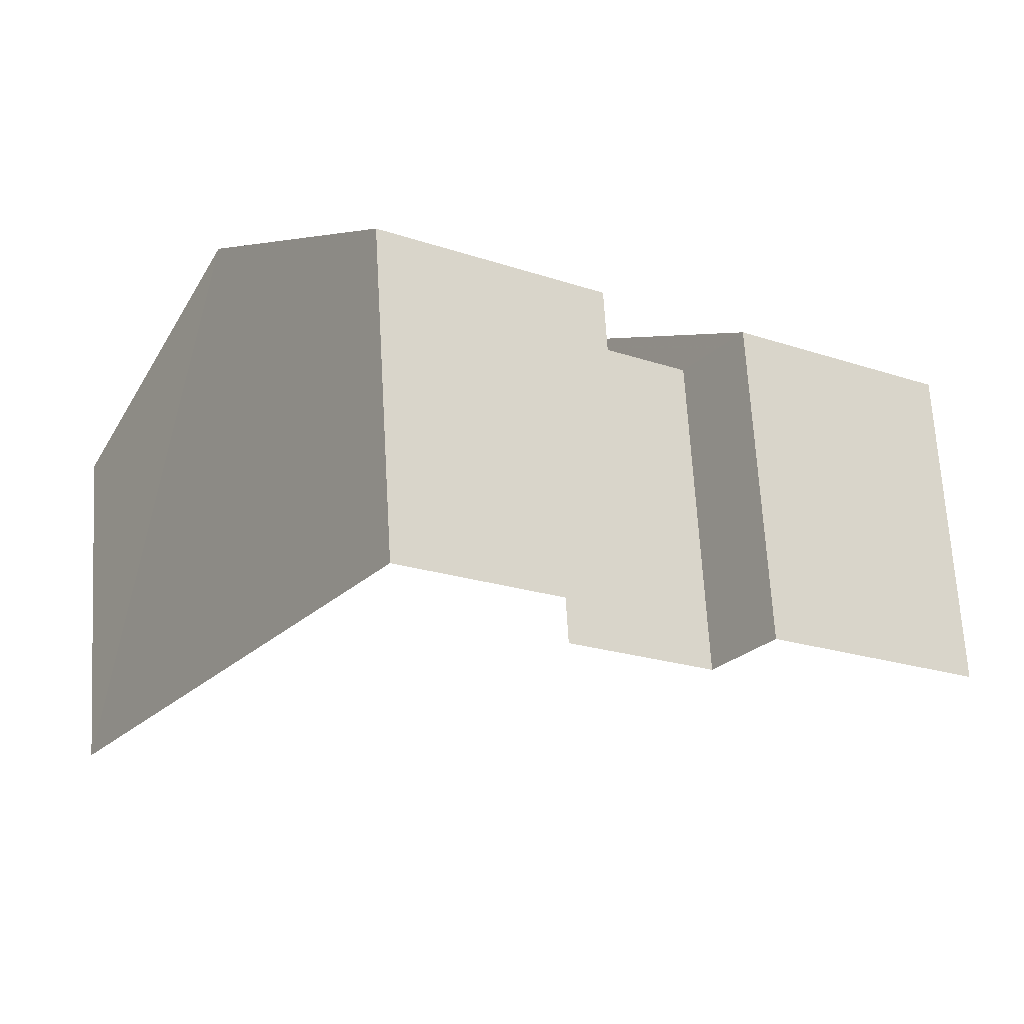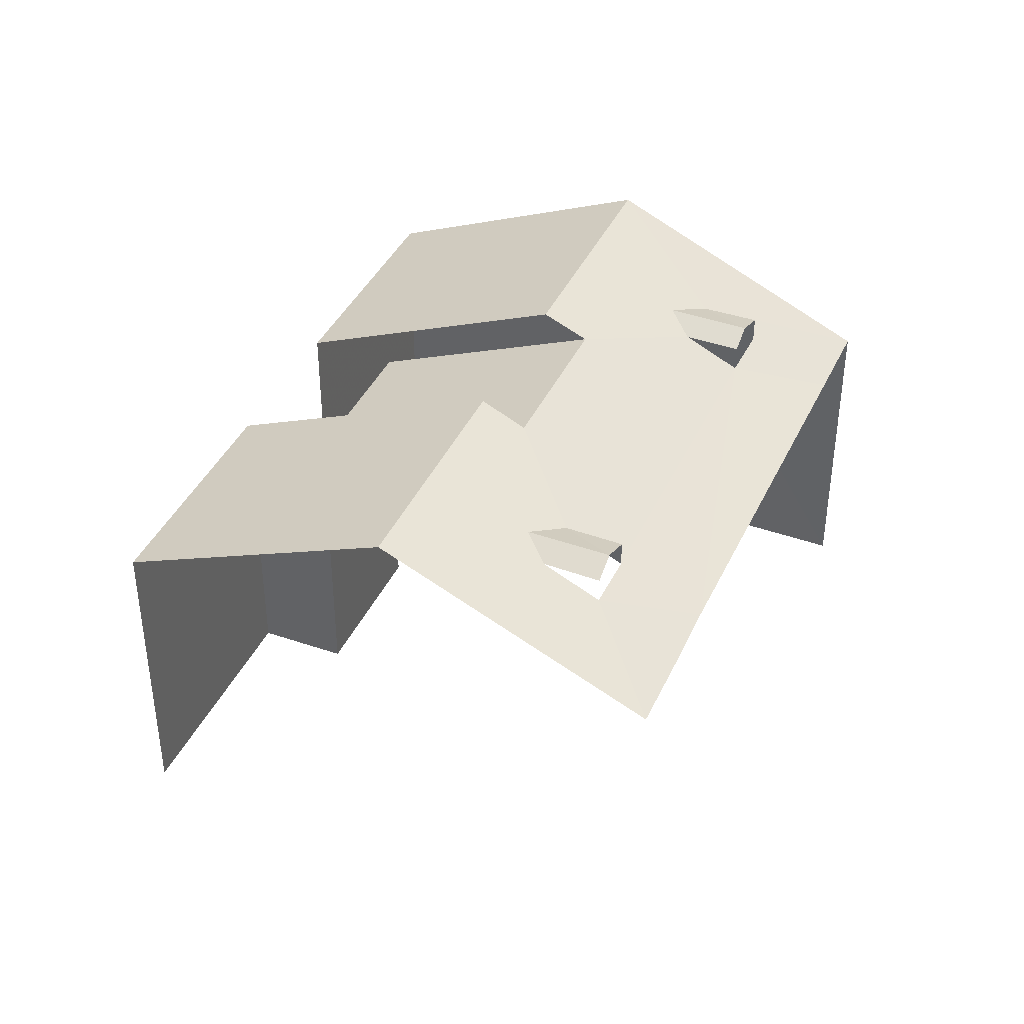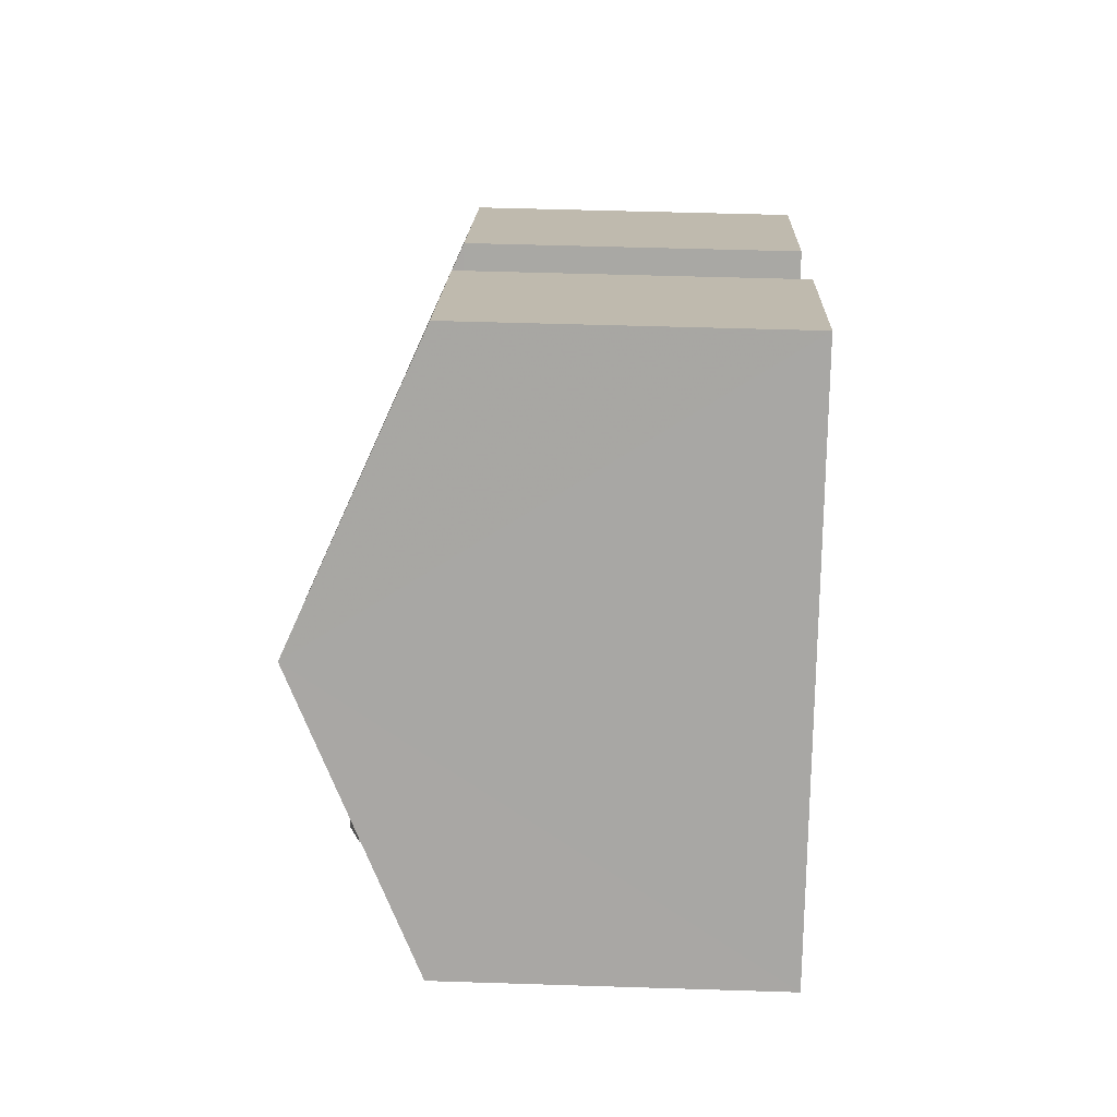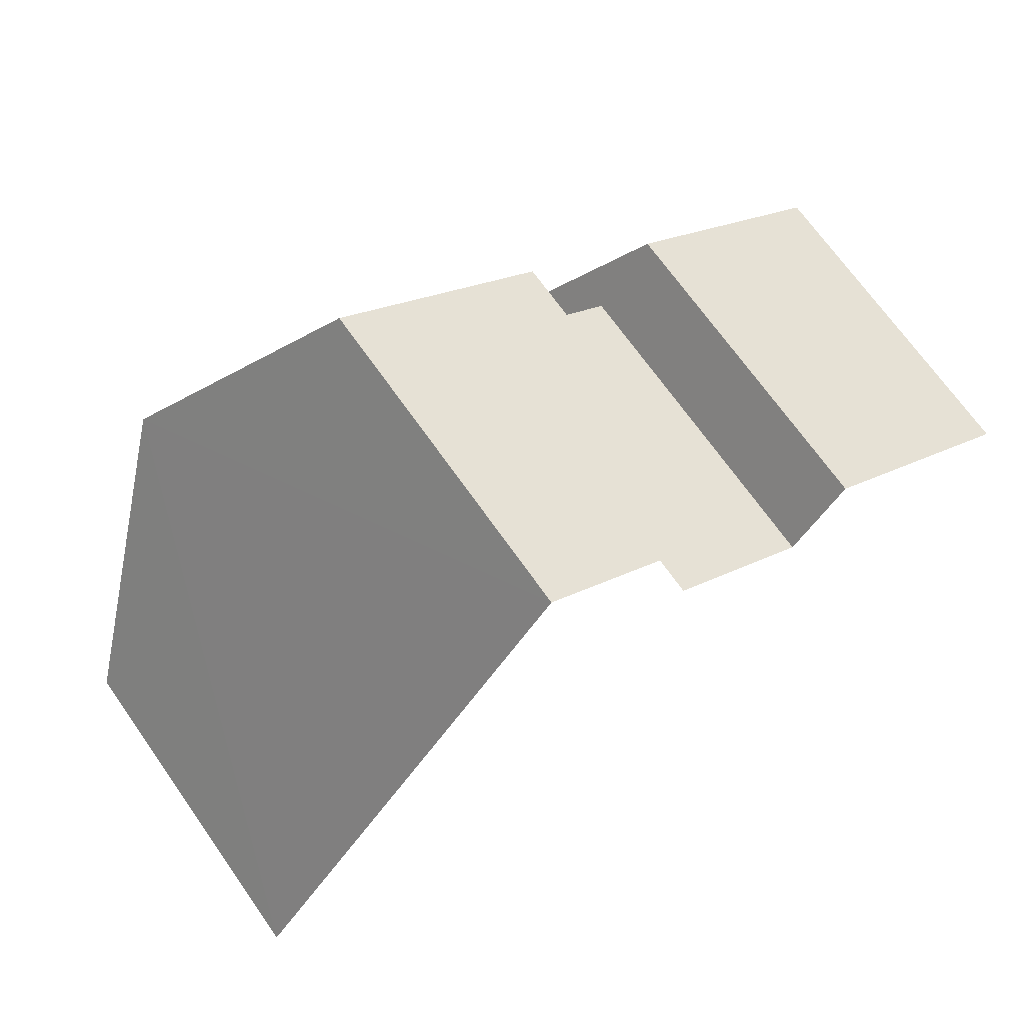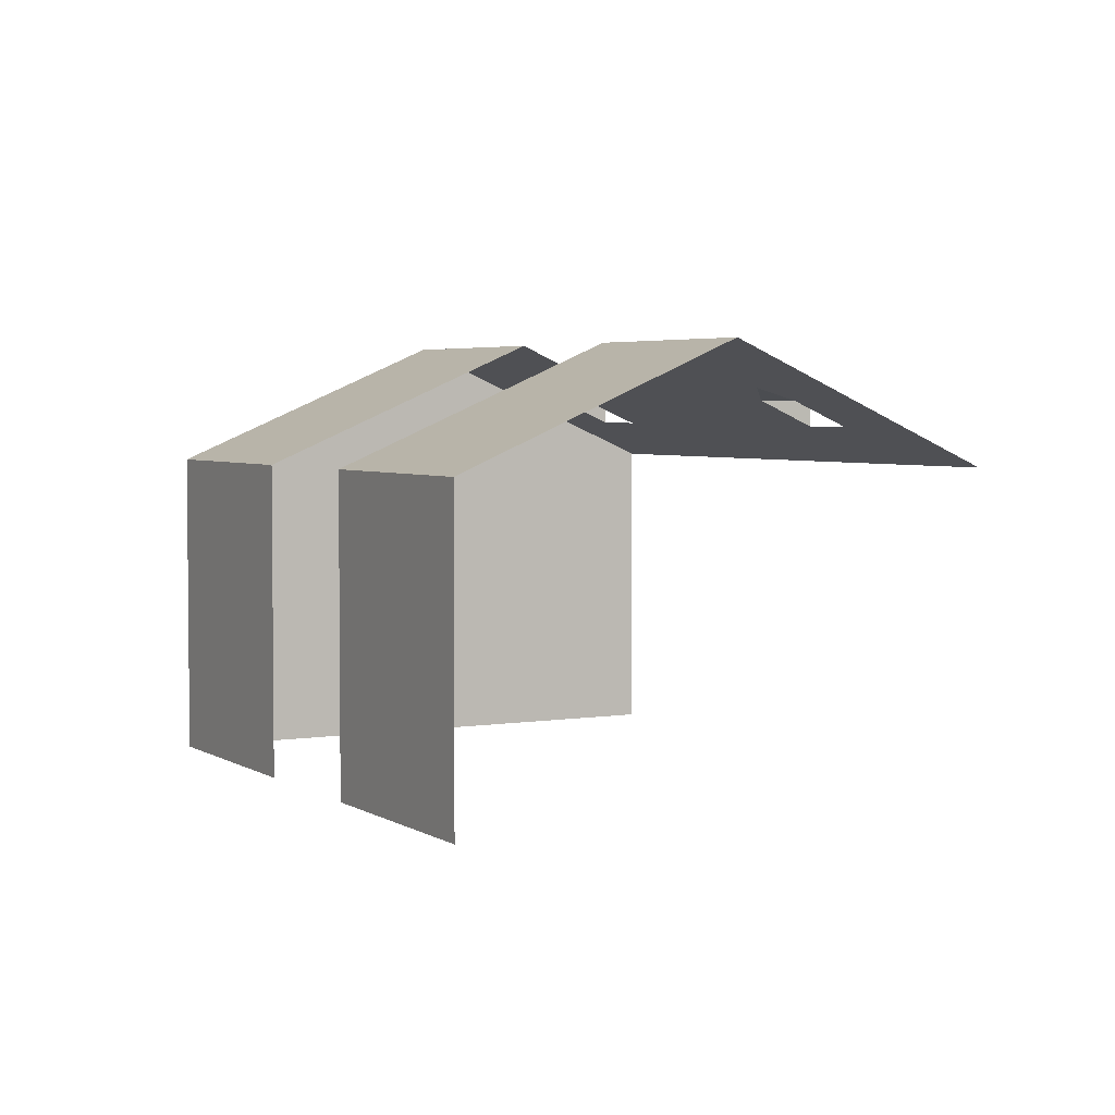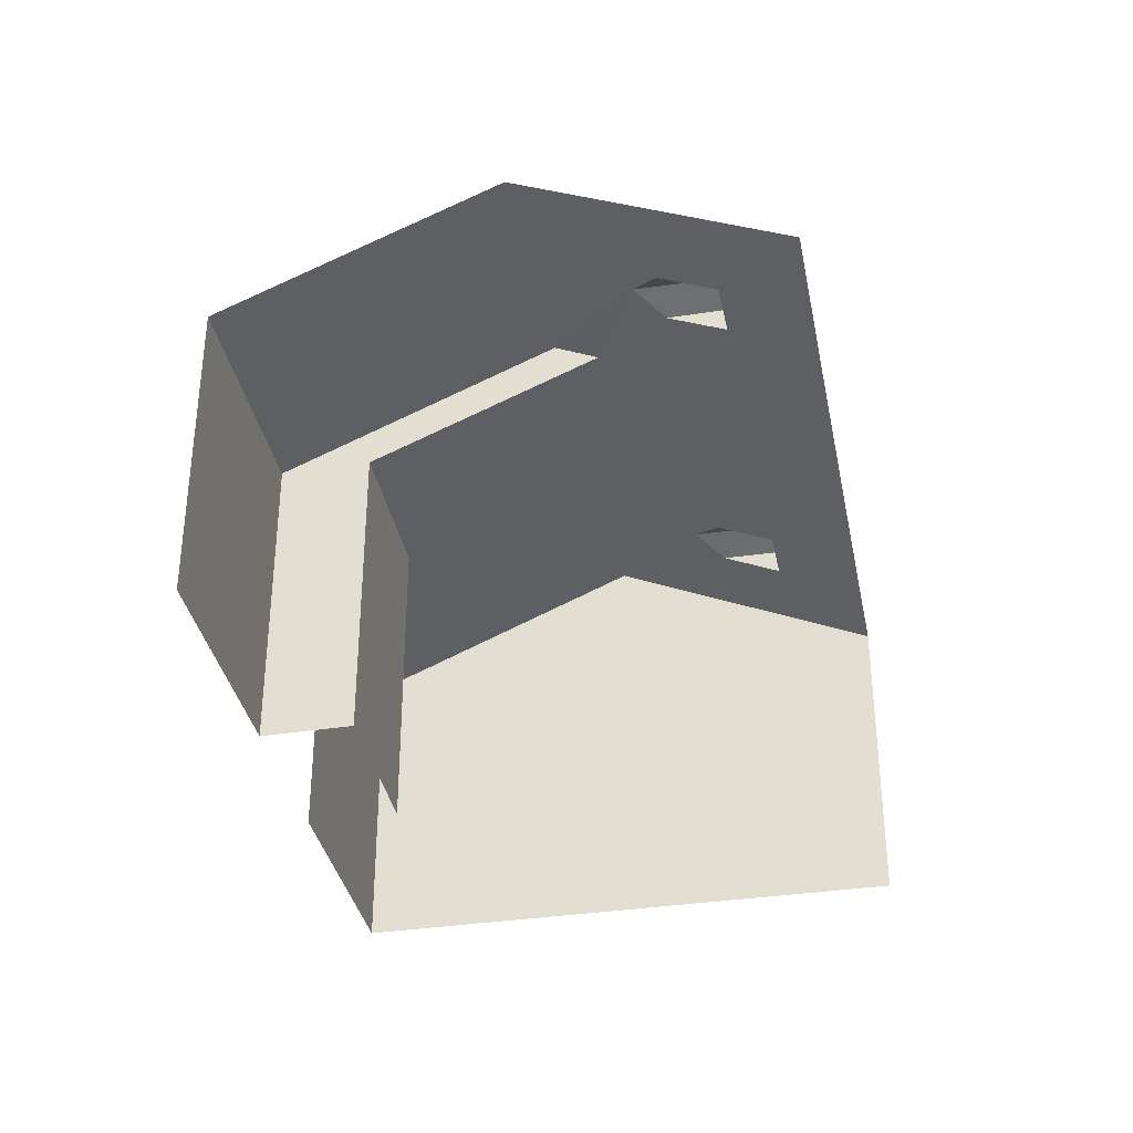
<metadata>
{"format":"obj","ext":"obj","renderer":"f3d","projection":"perspective","resolution":1024,"background":"white","views":[{"elev":66.8,"azim":176.6,"up":"+Y"},{"elev":40.6,"azim":-32.1,"up":"+Z"},{"elev":49.7,"azim":92.1,"up":"+Y"},{"elev":68.5,"azim":145.1,"up":"+Y"},{"elev":3.8,"azim":-84.1,"up":"+Z"},{"elev":-35.7,"azim":-44.4,"up":"+Z"}]}
</metadata>
<code>
v -2.253e+05 -1.283e+05 12.39
v -2.253e+05 -1.283e+05 12.39
v -2.253e+05 -1.283e+05 12.39
v -2.253e+05 -1.283e+05 12.39
v -2.253e+05 -1.283e+05 12.39
v -2.253e+05 -1.283e+05 12.39
v -2.253e+05 -1.283e+05 12.39
v -2.253e+05 -1.283e+05 12.39
v -2.253e+05 -1.283e+05 21.12
v -2.253e+05 -1.283e+05 18.69
v -2.253e+05 -1.283e+05 18.69
v -2.253e+05 -1.283e+05 21.12
v -2.253e+05 -1.283e+05 19.46
v -2.253e+05 -1.283e+05 18.69
v -2.253e+05 -1.283e+05 18.69
v -2.253e+05 -1.283e+05 18.69
v -2.253e+05 -1.283e+05 19.46
v -2.253e+05 -1.283e+05 19.46
v -2.253e+05 -1.283e+05 18.69
v -2.253e+05 -1.283e+05 21.12
v -2.253e+05 -1.283e+05 19.97
v -2.253e+05 -1.283e+05 18.69
v -2.253e+05 -1.283e+05 19.97
v -2.253e+05 -1.283e+05 21.12
v -2.253e+05 -1.283e+05 20.71
v -2.253e+05 -1.283e+05 21.12
v -2.253e+05 -1.283e+05 20.21
v -2.253e+05 -1.283e+05 20.21
v -2.253e+05 -1.283e+05 20.71
v -2.253e+05 -1.283e+05 19.46
v -2.253e+05 -1.283e+05 19.97
v -2.253e+05 -1.283e+05 19.97
v -2.253e+05 -1.283e+05 19.97
v -2.253e+05 -1.283e+05 20.21
v -2.253e+05 -1.283e+05 19.97
v -2.253e+05 -1.283e+05 20.21
v -2.253e+05 -1.283e+05 19.97
v -2.253e+05 -1.283e+05 18.69
v -2.253e+05 -1.283e+05 18.69
v -2.253e+05 -1.283e+05 19.97
v -2.253e+05 -1.283e+05 18.69
v -2.253e+05 -1.283e+05 18.69
f 1 2 3
f 4 3 5
f 6 2 1
f 6 1 7
f 4 5 8
f 1 3 4
f 23 18 33
f 32 13 40
f 33 18 34
f 18 30 34
f 30 35 34
f 7 1 41
f 41 38 24
f 24 38 25
f 1 38 41
f 40 13 36
f 13 17 36
f 17 37 36
f 11 5 9
f 5 3 9
f 3 22 9
f 15 2 16
f 22 3 19
f 15 14 2
f 19 3 14
f 14 3 2
f 9 10 11
f 9 12 10
f 13 14 15
f 16 17 15
f 14 18 19
f 16 20 21
f 19 18 22
f 23 9 22
f 24 25 26
f 27 20 26
f 12 9 28
f 29 12 28
f 29 30 25
f 13 15 17
f 13 30 14
f 17 16 21
f 30 18 14
f 21 20 27
f 23 22 18
f 28 9 23
f 25 27 26
f 31 29 28
f 25 30 13
f 31 30 29
f 25 32 27
f 13 32 25
f 23 33 34
f 28 23 34
f 31 34 35
f 31 28 34
f 21 36 37
f 21 27 36
f 29 25 38
f 39 29 38
f 32 40 36
f 27 32 36
f 41 26 42
f 42 26 20
f 24 26 41
f 39 38 1
f 4 39 1
f 42 6 7
f 41 42 7
f 16 2 20
f 2 6 20
f 6 42 20
f 10 8 5
f 11 10 5
f 4 8 39
f 29 39 12
f 12 39 10
f 39 8 10
f 17 21 37
f 30 31 35

</code>
